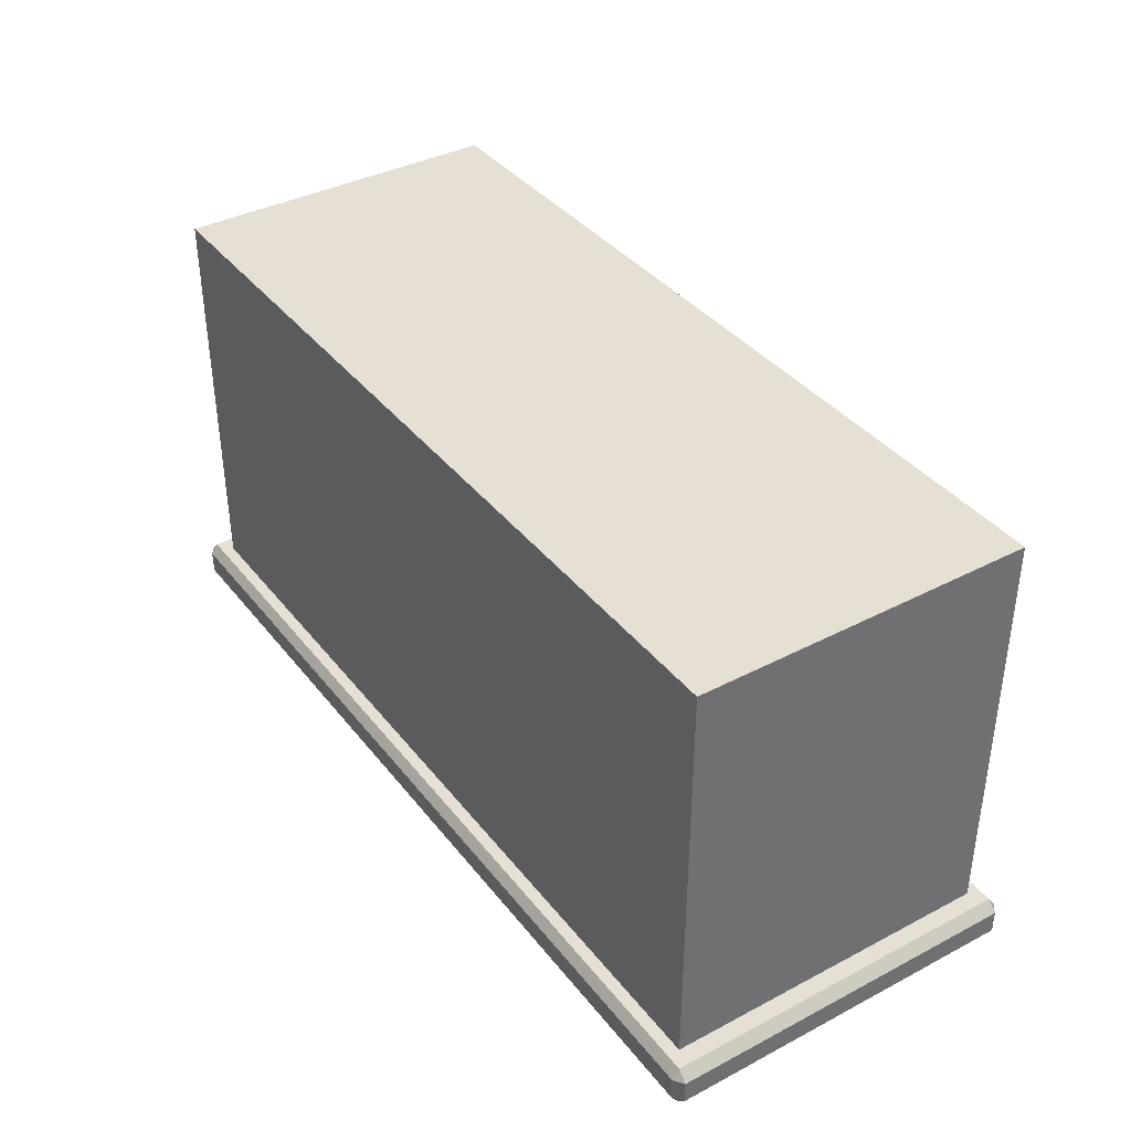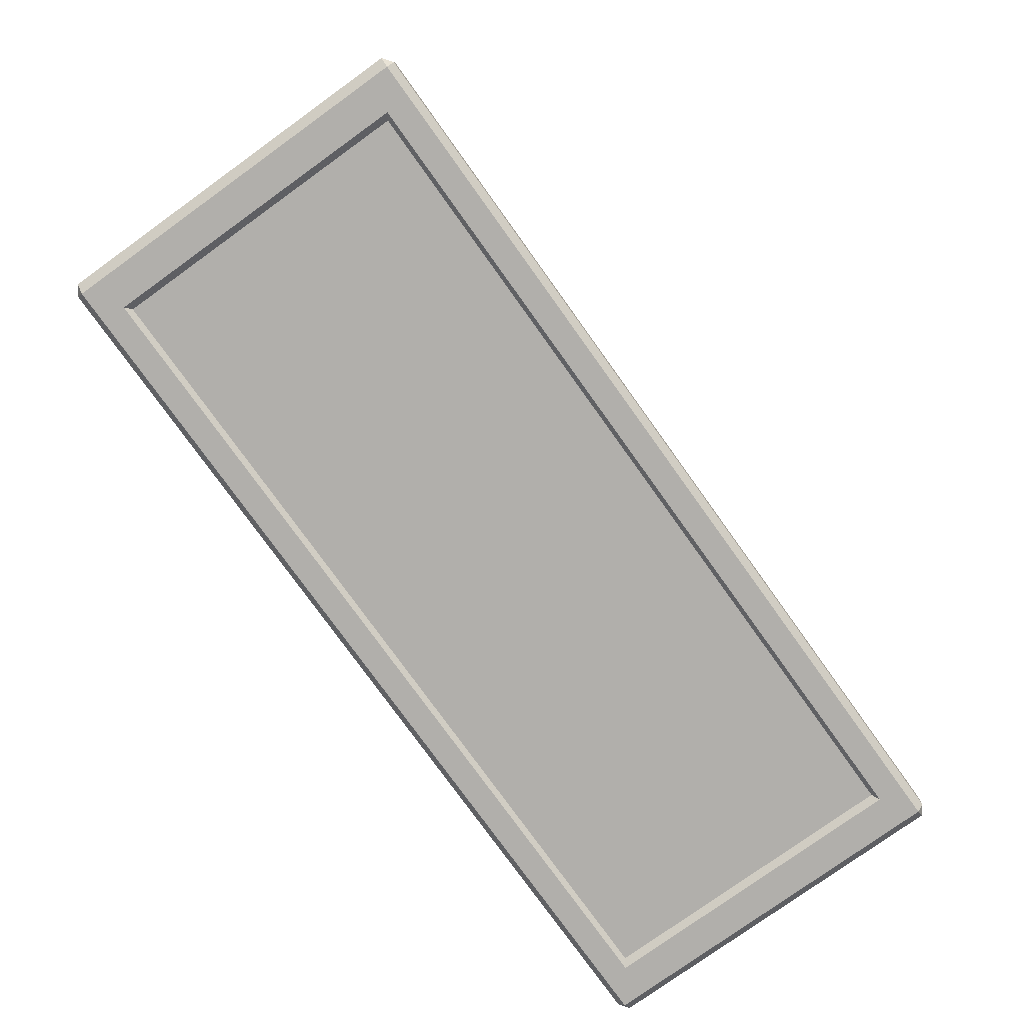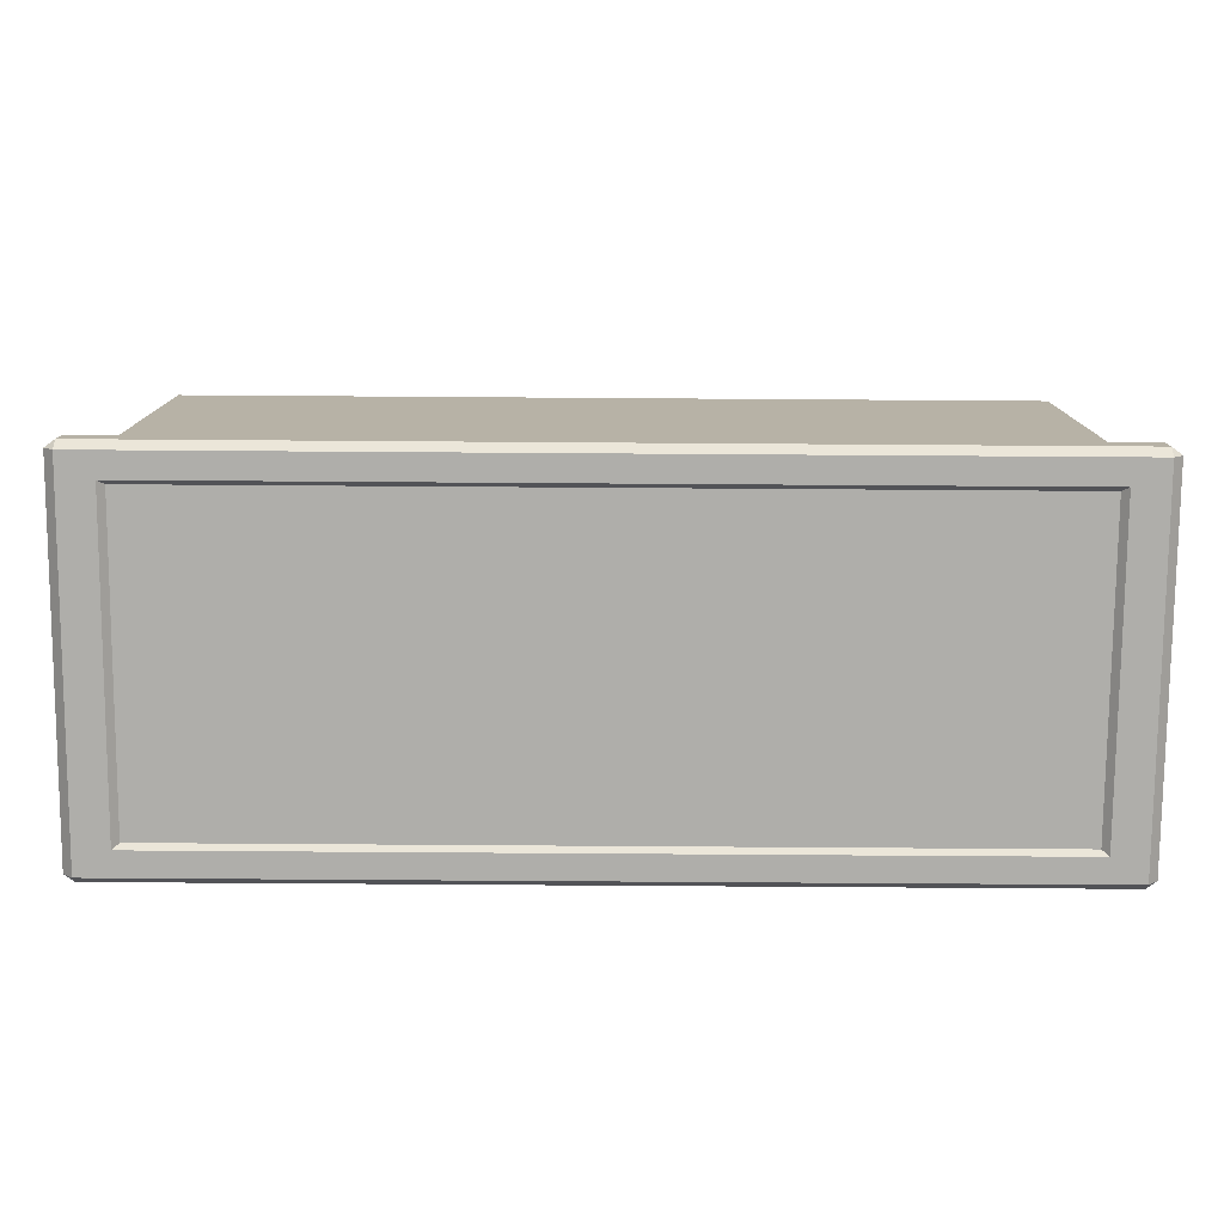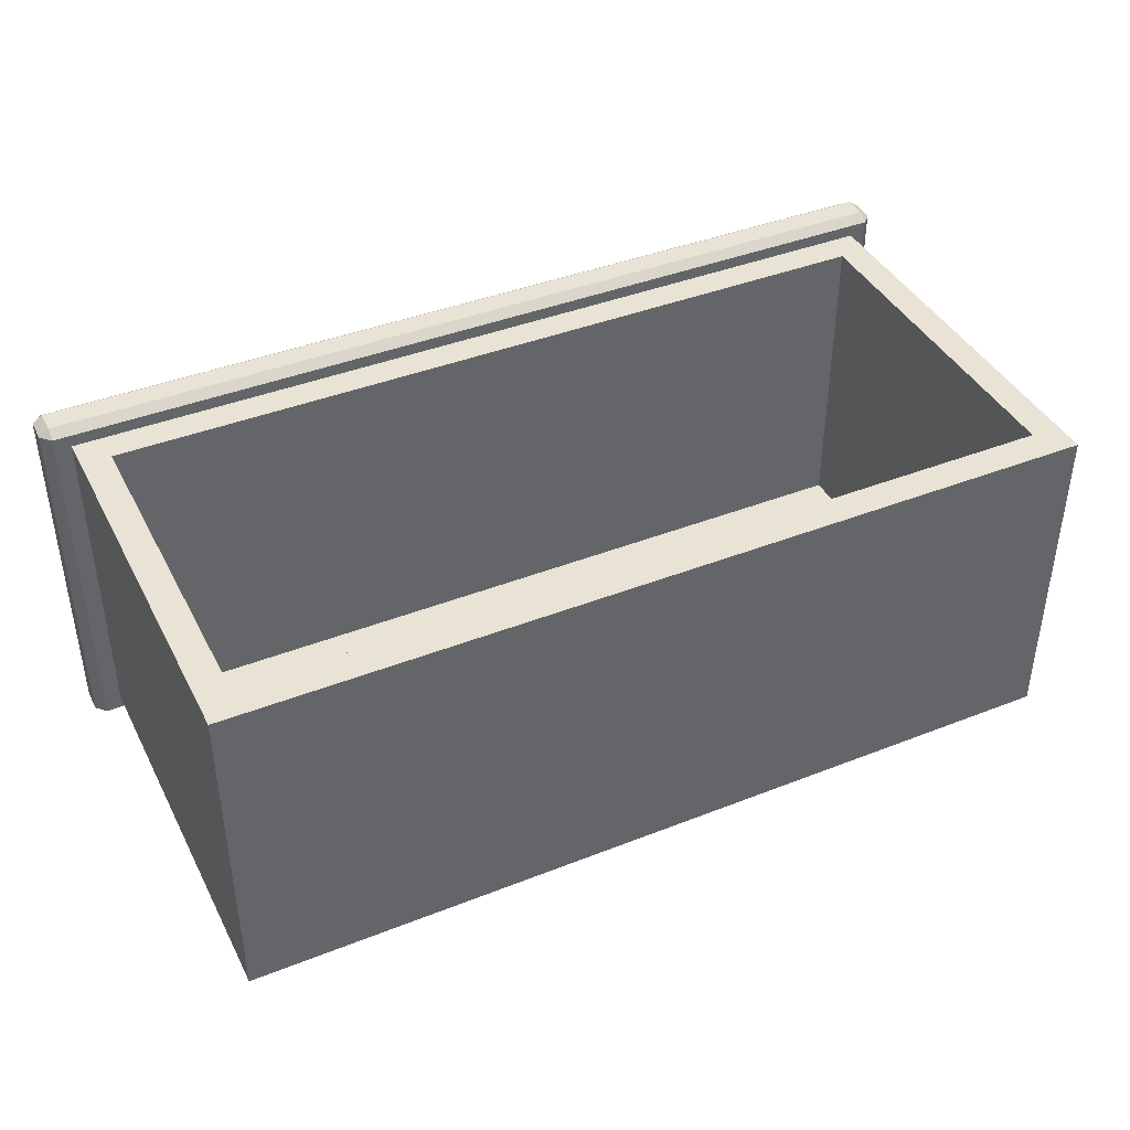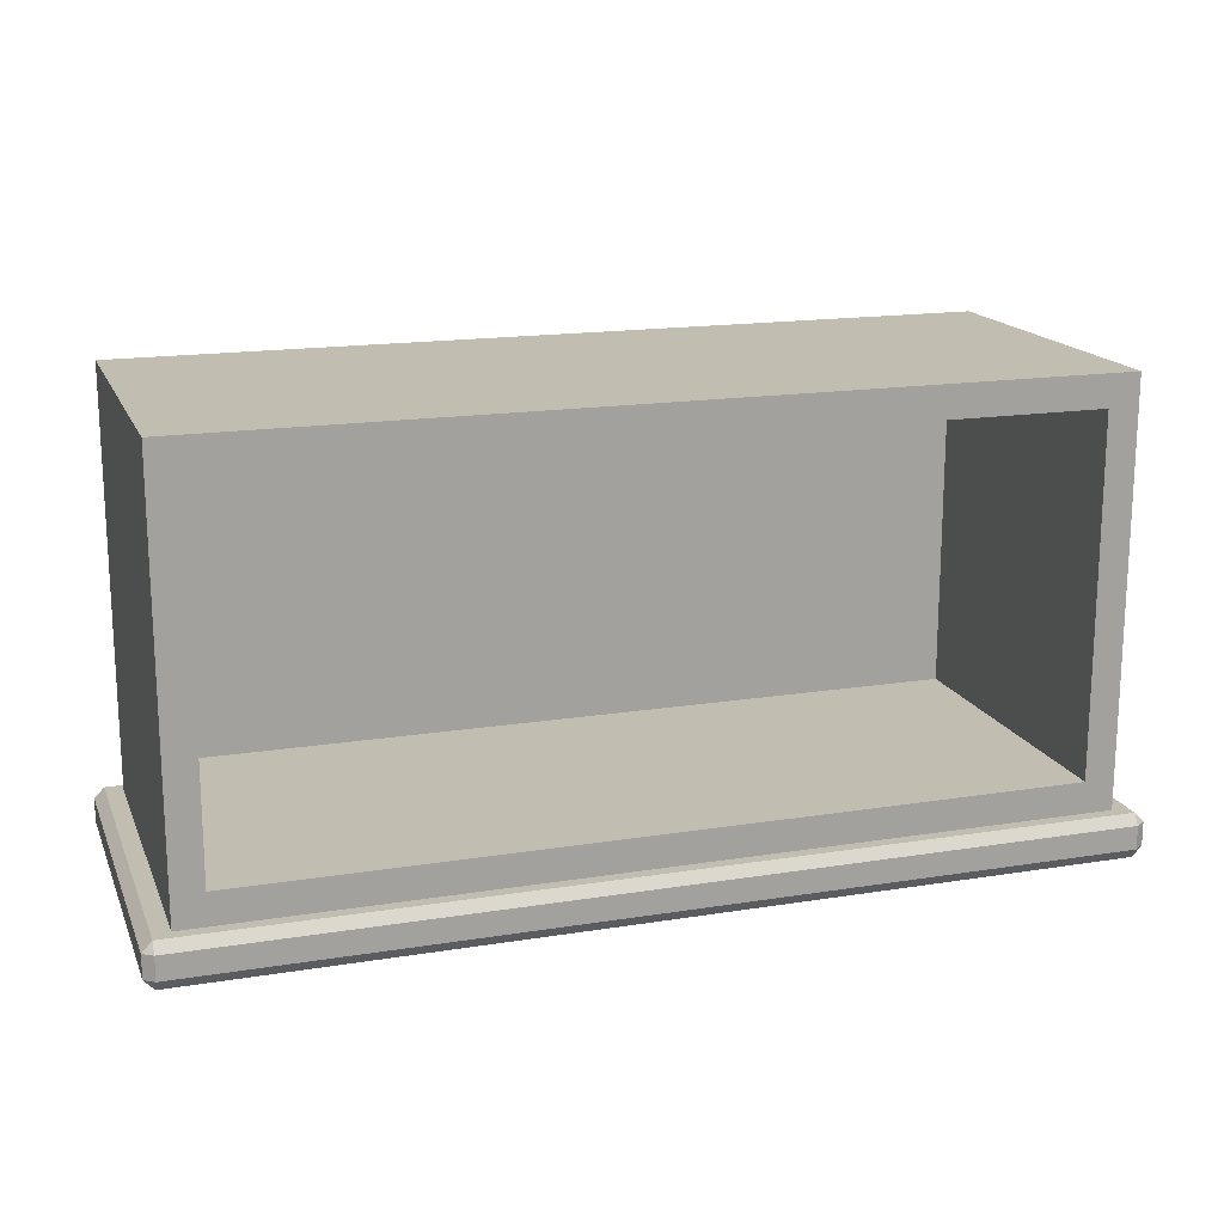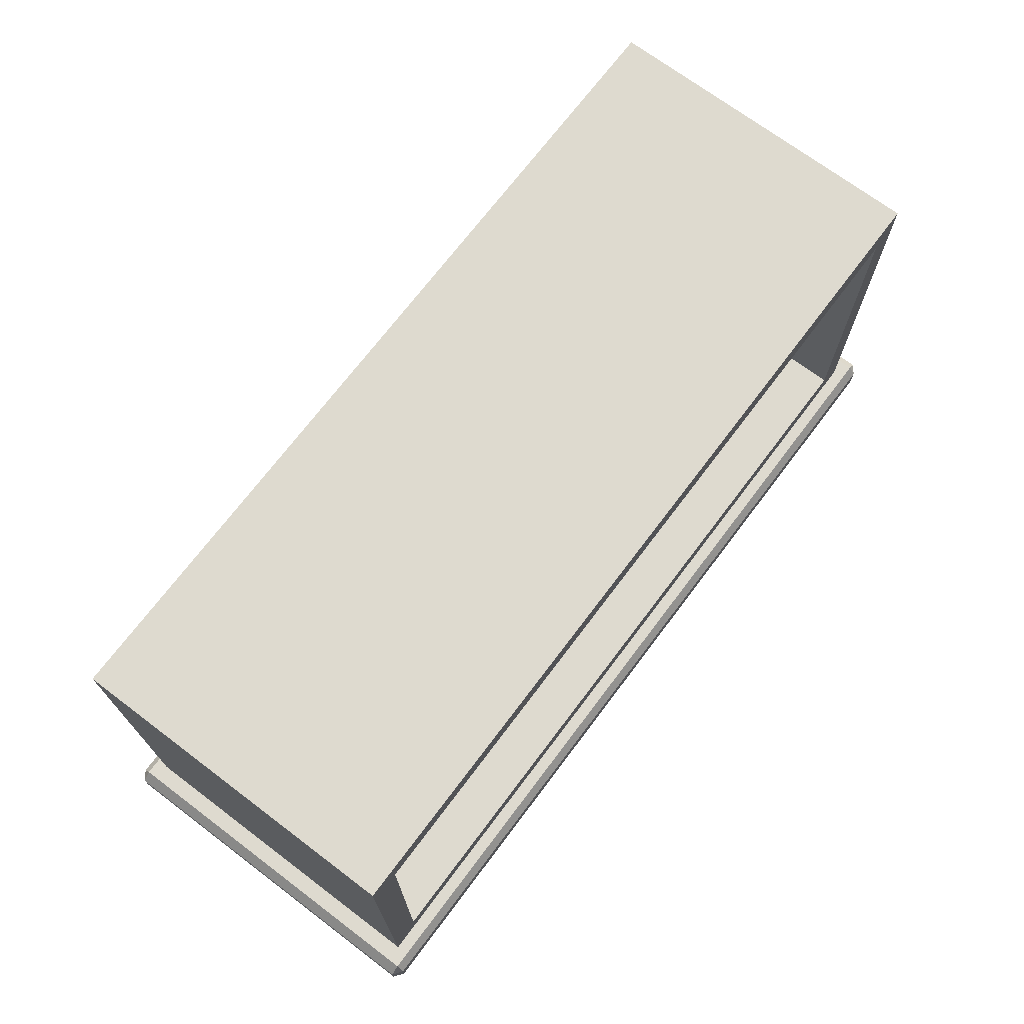
<metadata>
{"format":"obj","ext":"obj","renderer":"f3d","projection":"perspective","resolution":1024,"background":"white","views":[{"elev":38.0,"azim":-123.6,"up":"+Y"},{"elev":-78.1,"azim":125.7,"up":"+Y"},{"elev":-77.6,"azim":179.6,"up":"+Y"},{"elev":41.0,"azim":154.4,"up":"+Z"},{"elev":16.8,"azim":-18.0,"up":"+Y"},{"elev":71.0,"azim":-53.0,"up":"+Y"}]}
</metadata>
<code>
o DrawermeshSideTableDrawer_311_2_2_2_GeomSubset_0
v 0.4443 -0.308 -0.07756
v 0.4443 -0.3307 -0.07756
v 0.4443 -0.3307 -0.428
v 0.4443 -0.308 -0.428
v -0.4491 -0.308 -0.428
v -0.4491 -0.3307 -0.428
v -0.4491 -0.3307 -0.07756
v -0.4491 -0.308 -0.07756
v -0.4008 -0.3345 -0.4
v 0.3961 -0.3345 -0.4
v 0.3961 -0.3345 -0.1056
v -0.4008 -0.3345 -0.1056
v -0.4394 -0.308 -0.07057
v -0.4394 -0.3307 -0.07057
v 0.4347 -0.3307 -0.07057
v 0.4347 -0.308 -0.07057
v -0.3939 0.07218 -0.08948
v -0.3939 0.07218 -0.3953
v 0.3892 0.07218 -0.3953
v 0.3892 0.07218 -0.08948
v 0.4347 -0.308 -0.435
v 0.4347 -0.3307 -0.435
v -0.4394 -0.3307 -0.435
v -0.4394 -0.308 -0.435
v 0.4347 -0.2979 -0.07756
v -0.4394 -0.2979 -0.07756
v 0.4347 -0.2979 -0.428
v -0.4394 -0.2979 -0.428
v -0.4394 -0.3408 -0.07756
v 0.4347 -0.3408 -0.07756
v 0.4347 -0.3408 -0.428
v -0.4394 -0.3408 -0.428
v -0.423 -0.2979 -0.08948
v 0.4183 -0.2979 -0.08948
v -0.423 -0.2979 -0.4161
v 0.4183 -0.2979 -0.4161
v -0.423 0.1027 -0.4161
v -0.423 0.1027 -0.08948
v 0.4183 0.1027 -0.08948
v 0.4183 0.1027 -0.4161
v 0.3892 -0.2673 -0.3953
v 0.3892 -0.2673 -0.08948
v -0.3939 -0.2673 -0.08948
v -0.3939 -0.2673 -0.3953
v 0.4081 -0.3408 -0.09689
v -0.4129 -0.3408 -0.09689
v 0.4081 -0.3408 -0.4087
v -0.4128 -0.3408 -0.4087
v 0.4021 -0.3408 -0.1012
v -0.4068 -0.3408 -0.1012
v 0.4021 -0.3408 -0.4043
v -0.4068 -0.3408 -0.4043
v 0.0696 -0.3388 -0.3489
v 0.0696 -0.342 -0.3489
v 0.0696 -0.342 -0.3923
v 0.0696 -0.3388 -0.3923
v 0.0696 -0.3329 -0.3489
v 0.0696 -0.3329 -0.3923
v -0.07439 -0.342 -0.3923
v -0.07439 -0.3388 -0.3923
v -0.07439 -0.3329 -0.3923
v -0.07439 -0.342 -0.3489
v -0.07439 -0.3388 -0.3489
v -0.07439 -0.3329 -0.3489
v -0.07189 -0.3446 -0.3909
v 0.0671 -0.3446 -0.3909
v 0.0671 -0.3446 -0.3503
v -0.07189 -0.3446 -0.3503
f 1 3 2
f 1 4 3
f 5 7 6
f 5 8 7
f 9 11 10
f 9 12 11
f 13 15 14
f 13 16 15
f 17 19 18
f 17 20 19
f 21 23 22
f 21 24 23
f 16 25 1
f 13 8 26
f 4 27 21
f 24 28 5
f 14 29 7
f 15 2 30
f 3 22 31
f 23 6 32
f 26 16 13
f 26 25 16
f 25 4 1
f 25 27 4
f 24 27 28
f 24 21 27
f 8 28 26
f 8 5 28
f 14 30 29
f 14 15 30
f 2 31 30
f 2 3 31
f 32 22 23
f 32 31 22
f 29 6 7
f 29 32 6
f 1 15 16
f 1 2 15
f 7 13 14
f 7 8 13
f 21 3 4
f 21 22 3
f 5 23 24
f 5 6 23
f 33 25 26
f 33 34 25
f 35 33 26
f 35 26 28
f 34 27 25
f 34 36 27
f 36 28 27
f 36 35 28
f 37 39 38
f 37 40 39
f 36 39 40
f 36 34 39
f 35 40 37
f 35 36 40
f 33 37 38
f 33 35 37
f 20 41 19
f 20 42 41
f 43 34 33
f 43 42 34
f 17 43 33
f 17 33 38
f 20 38 39
f 20 17 38
f 42 20 39
f 42 39 34
f 41 18 19
f 41 44 18
f 42 44 41
f 42 43 44
f 43 18 44
f 43 17 18
f 45 29 30
f 45 46 29
f 47 45 30
f 47 30 31
f 48 47 31
f 48 31 32
f 46 32 29
f 46 48 32
f 49 46 45
f 49 50 46
f 50 48 46
f 51 45 47
f 51 49 45
f 52 47 48
f 52 51 47
f 50 52 48
f 12 52 50
f 12 9 52
f 9 51 52
f 9 10 51
f 10 49 51
f 10 11 49
f 11 50 49
f 11 12 50

</code>
